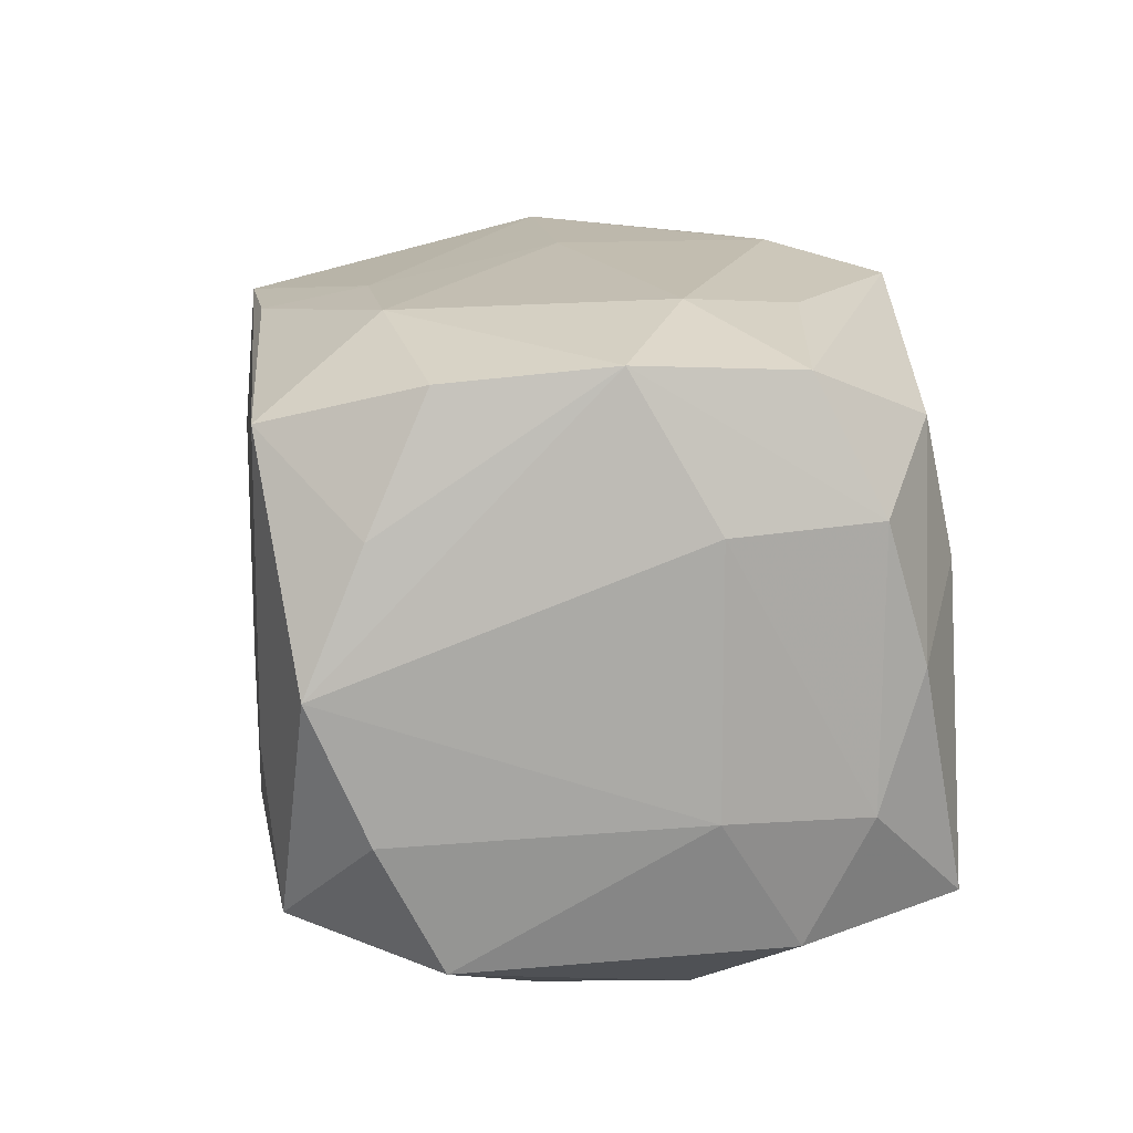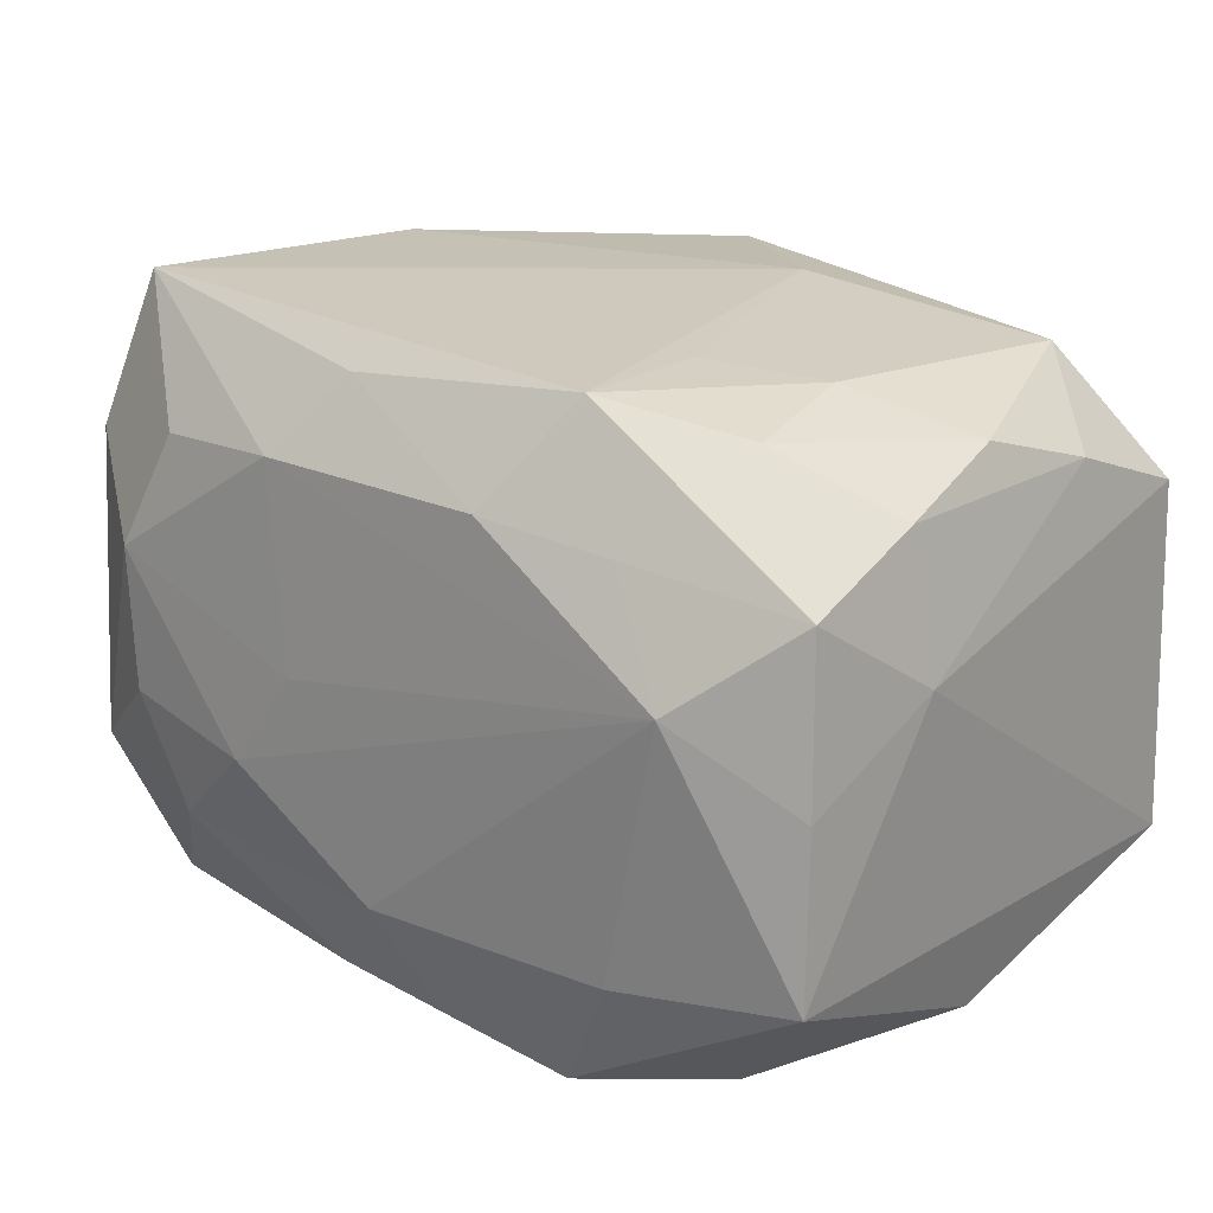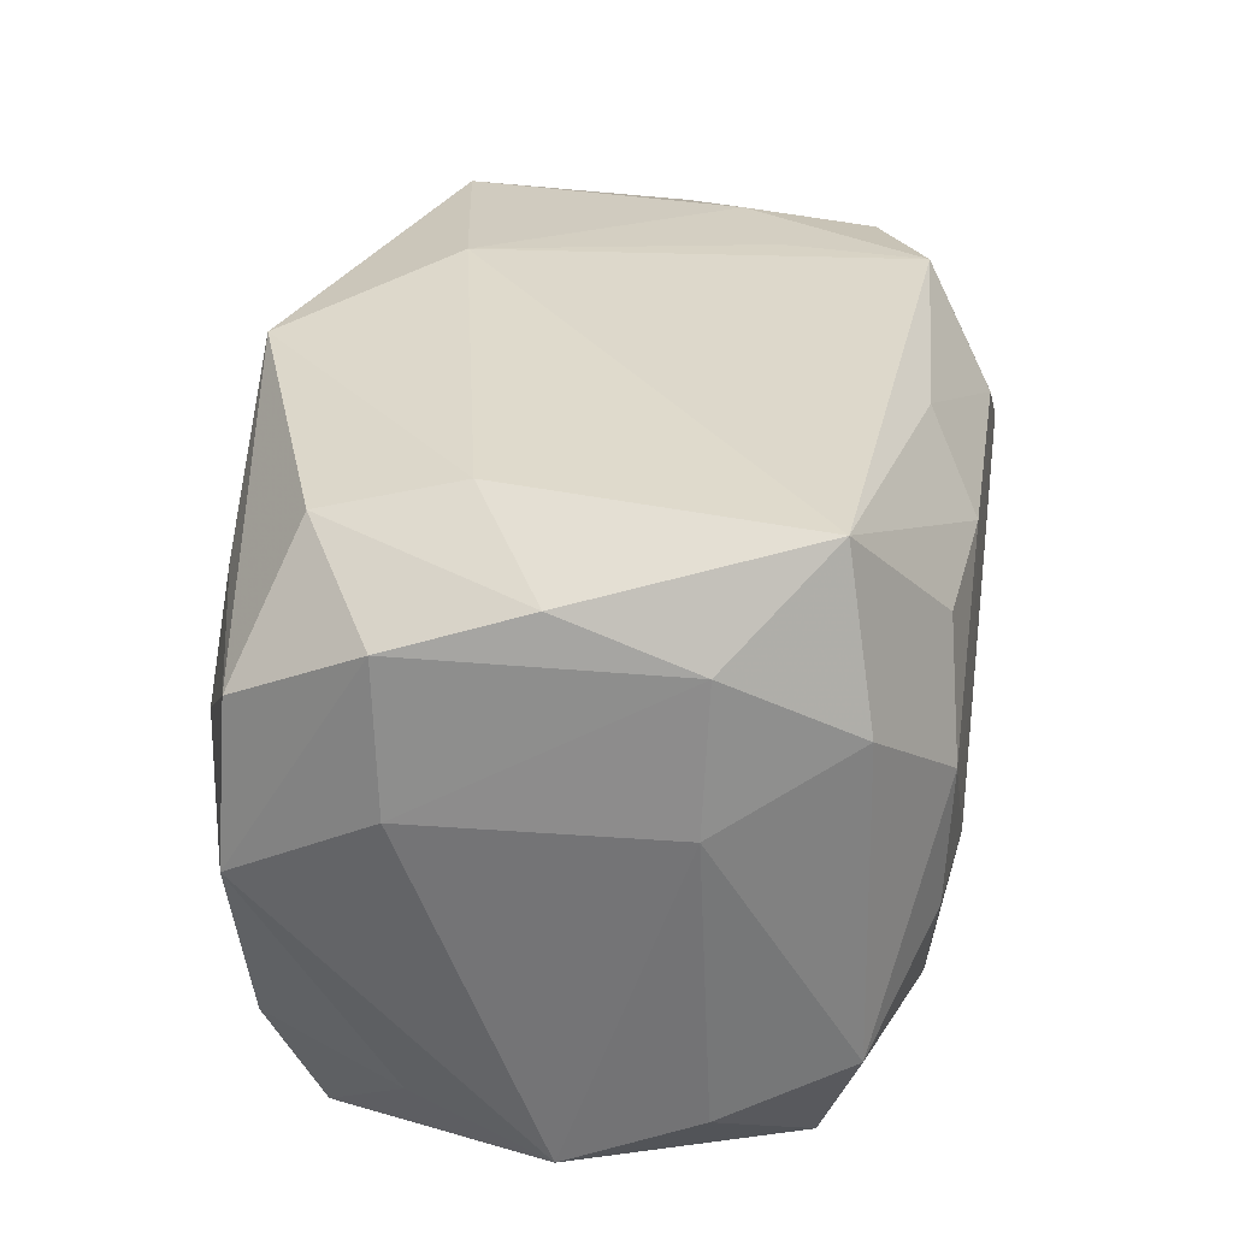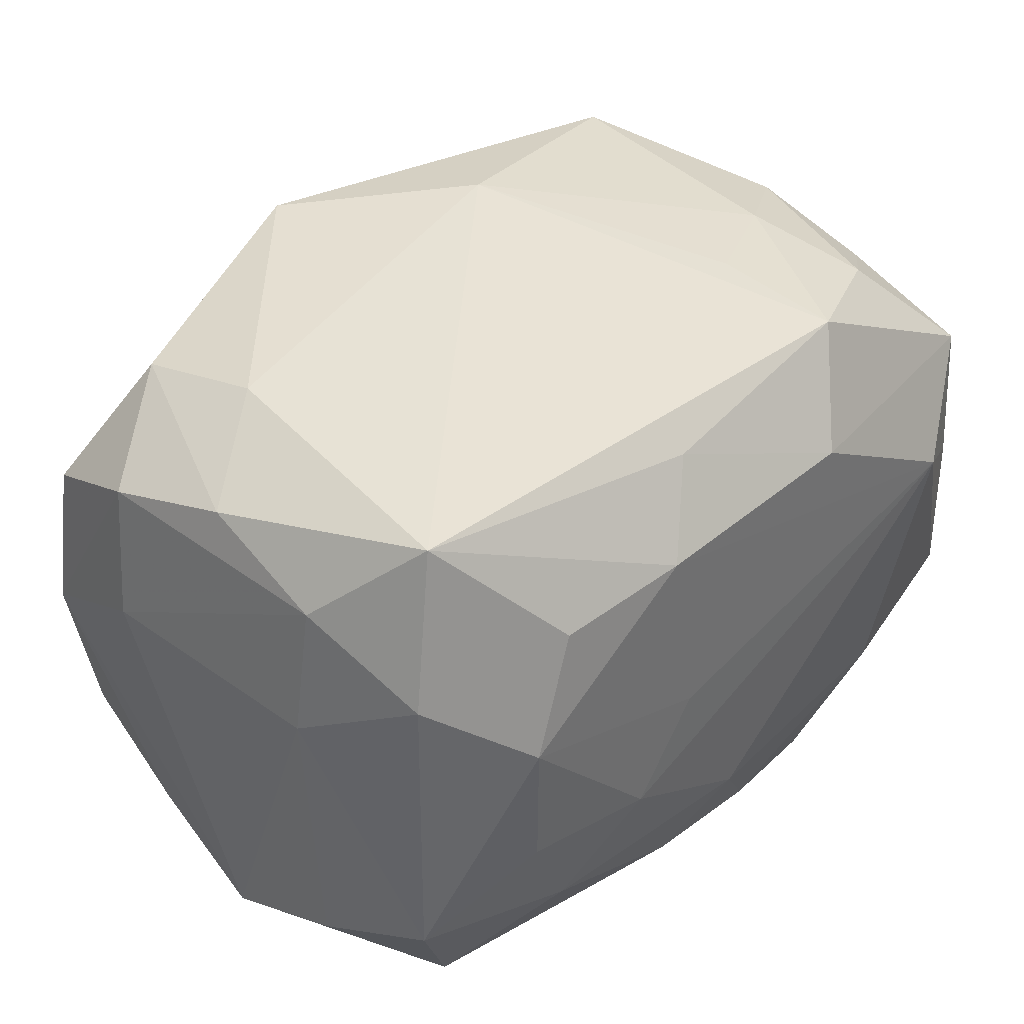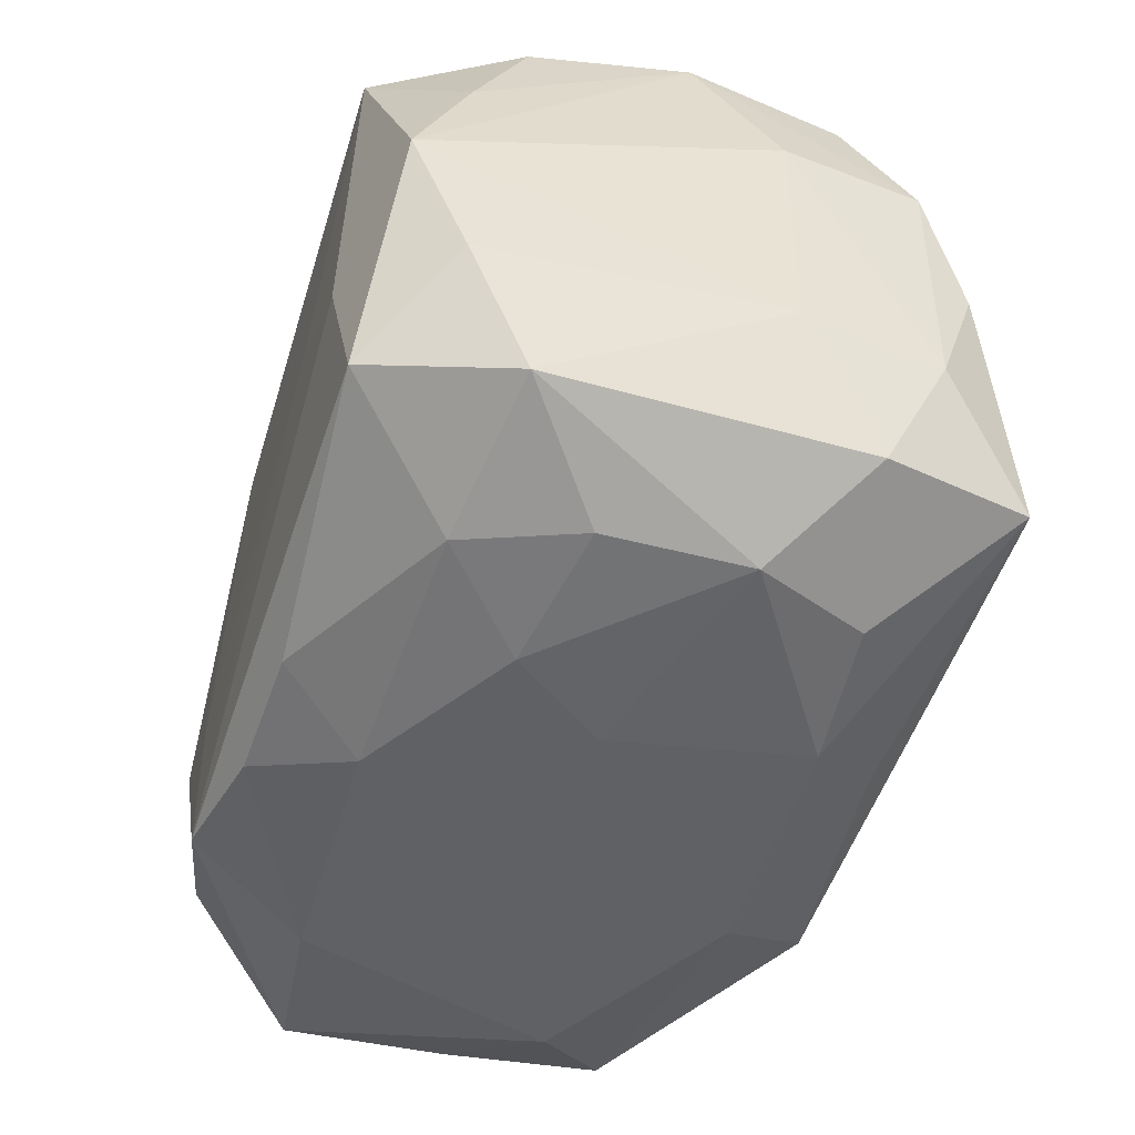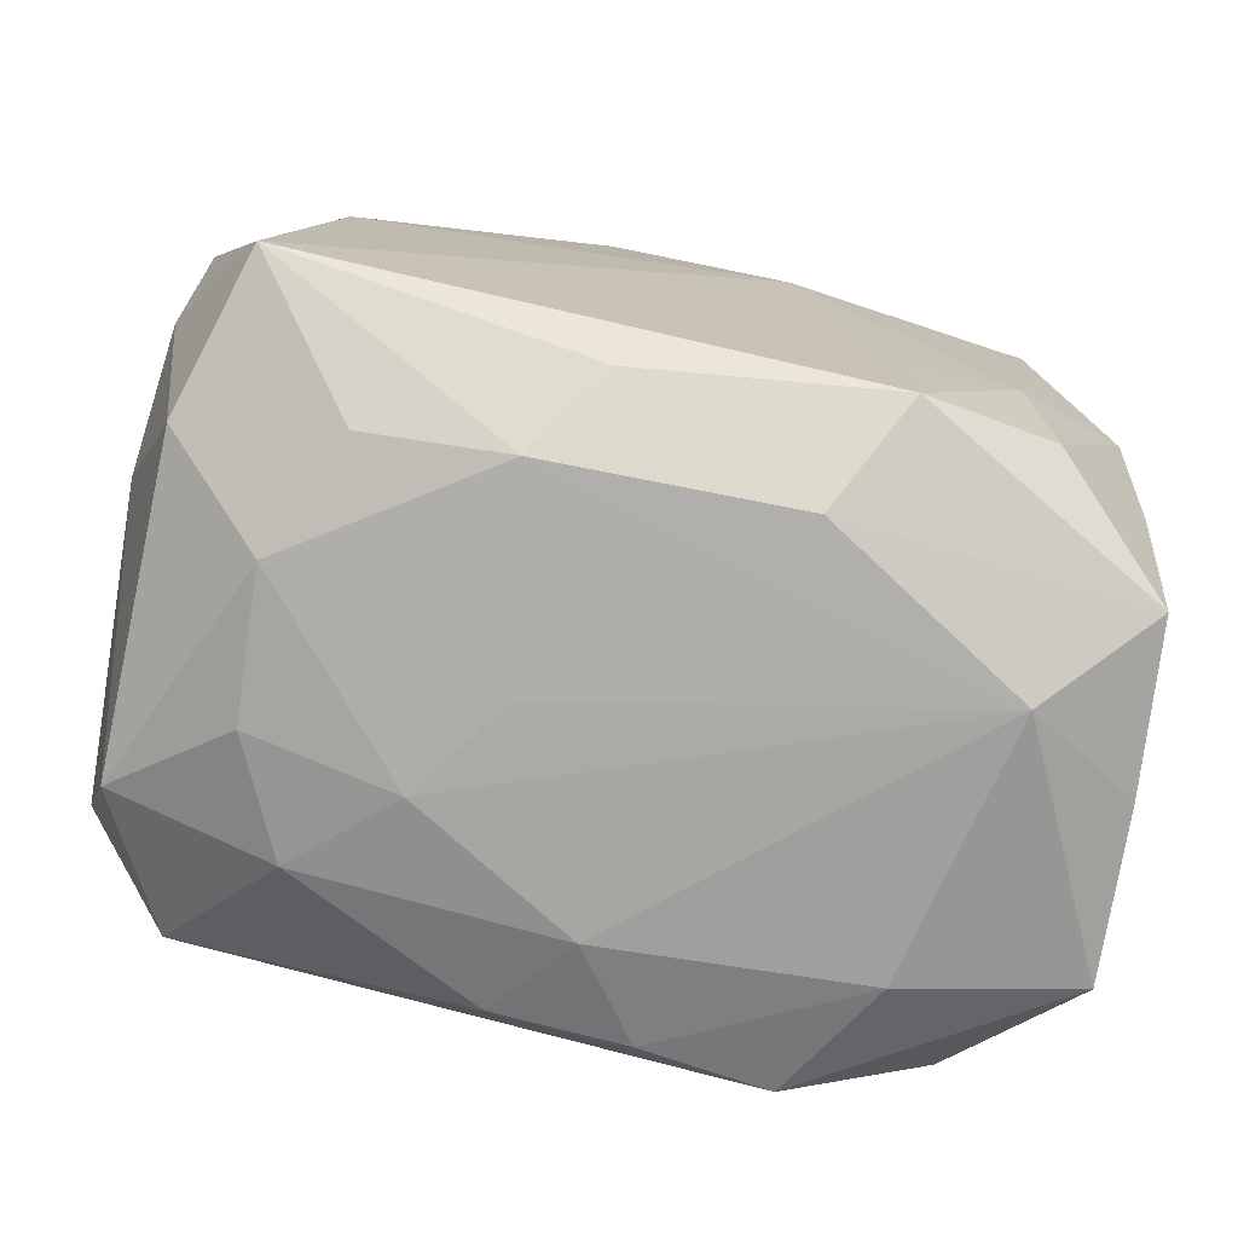
<metadata>
{"format":"obj","ext":"obj","renderer":"f3d","projection":"perspective","resolution":1024,"background":"white","views":[{"elev":12.0,"azim":-96.3,"up":"+Y"},{"elev":19.3,"azim":39.4,"up":"+Z"},{"elev":32.6,"azim":-81.2,"up":"+Z"},{"elev":41.2,"azim":-46.5,"up":"+Z"},{"elev":-49.9,"azim":-106.0,"up":"+Y"},{"elev":-75.5,"azim":-10.1,"up":"+Y"}]}
</metadata>
<code>
v -0.02055 0.02321 -0.01461
v 0.01487 -0.02007 0.02349
v -0.03432 0.02093 0.000415
v -0.01966 0.02331 0.01458
v 0.02512 -0.02577 0.005783
v 0.02373 -0.005458 0.02271
v -0.03429 0.00965 -0.01651
v 0.006899 0.01142 -0.02462
v -0.02555 0.0161 0.02257
v -0.02443 -0.02504 0.006615
v 0.0003996 0.02616 0.01593
v 0.02529 -0.01555 0.02109
v 0.03457 0.02085 0.01214
v -0.0201 -0.02394 0.01556
v -0.01558 -0.0007628 -0.02407
v -0.009272 -0.02508 0.01605
v -0.0003579 -0.02545 -0.01485
v 0.03387 0.009837 0.0161
v 0.01701 0.02692 -0.0006916
v 0.004957 0.02229 -0.02377
v 0.03338 -0.02083 0.01242
v -0.005616 0.02184 -0.02305
v -0.02852 0.01665 -0.02365
v 0.03393 -0.02152 -0.0002637
v 0.0098 -0.02522 0.01573
v 0.01461 -0.02178 -0.02439
v 0.03312 -0.01015 0.01609
v 0.004678 -0.02314 -0.02229
v -0.03501 -0.009931 0.006915
v 0.03513 0.0211 -0.01446
v 0.03513 -0.01012 0.005521
v -0.03277 -0.0206 -0.01138
v 0.02635 0.01567 -0.02355
v -0.03588 0.009741 0.006781
v 0.02709 0.01629 0.022
v 0.01467 -0.01023 -0.02462
v -0.02809 -0.01759 0.02529
v 0.008178 0.0127 0.02506
v 0.02197 0.02504 0.01487
v -0.0328 -2.68e-06 0.02125
v -0.005556 -0.02266 -0.02164
v 0.01994 -0.02334 0.01431
v -0.02432 0.005718 0.02501
v -0.03529 -0.0006592 -0.02079
v 0.0257 -0.01703 -0.02254
v -0.02027 -0.02393 -0.01359
v -0.03348 -0.01024 0.0179
v -0.005006 0.02398 0.02409
v 0.01519 -0.009197 0.02376
v 0.03302 -0.0008462 -0.02124
v -0.03183 -0.01993 0.01325
v -0.01291 -0.02576 -0.006885
v -0.03421 0.01037 0.01799
v -0.004539 -0.02131 0.02199
v -0.02508 -0.006361 -0.02366
v -0.0346 -0.01091 -0.01631
v -0.00957 0.02384 -0.01525
v -0.02416 -0.02472 -0.004626
v -0.02769 -0.01752 -0.02235
v -0.03288 0.01968 -0.01209
v 0.0241 -0.006504 -0.02462
v -0.02391 0.02412 0.00574
v 0.03238 -0.0002066 0.0192
v 7.919e-05 0.02606 -0.0003442
v 0.02005 -0.02459 -0.01471
v -0.007248 -0.02571 0.0006143
v 0.03401 -0.02194 -0.01337
v -0.03265 0.02024 0.01299
v 0.0199 0.02284 -0.01525
f 30 39 13
f 15 8 36
f 40 9 53
f 48 39 11
f 43 9 40
f 38 48 43
f 43 48 9
f 37 43 40
f 37 2 38
f 38 43 37
f 30 13 31
f 49 6 38
f 38 2 49
f 49 2 6
f 54 37 16
f 2 37 54
f 47 37 40
f 47 53 34
f 40 53 47
f 44 55 59
f 8 15 23
f 23 44 7
f 15 55 23
f 55 44 23
f 36 8 61
f 61 8 33
f 36 61 26
f 26 61 45
f 59 55 26
f 26 15 36
f 26 55 15
f 50 33 30
f 50 61 33
f 45 61 50
f 21 31 27
f 24 31 21
f 21 5 24
f 42 5 21
f 2 42 21
f 27 31 18
f 18 31 13
f 35 13 39
f 35 18 13
f 35 48 38
f 38 6 35
f 39 48 35
f 16 37 14
f 14 10 16
f 37 10 14
f 32 10 51
f 51 10 37
f 37 47 51
f 28 26 65
f 66 5 16
f 52 5 66
f 16 10 66
f 66 10 52
f 16 5 25
f 25 5 42
f 25 42 2
f 25 54 16
f 2 54 25
f 32 59 46
f 56 59 32
f 56 44 59
f 33 8 20
f 8 23 20
f 30 33 20
f 34 53 3
f 3 44 34
f 7 44 3
f 12 21 27
f 2 21 12
f 6 2 12
f 27 18 63
f 18 35 63
f 63 12 27
f 63 35 6
f 6 12 63
f 24 5 67
f 5 65 67
f 67 26 45
f 67 65 26
f 45 50 67
f 67 50 30
f 30 31 67
f 67 31 24
f 41 46 59
f 41 26 28
f 59 26 41
f 58 10 32
f 32 46 58
f 52 10 58
f 58 46 52
f 52 46 17
f 28 65 17
f 17 41 28
f 46 41 17
f 17 5 52
f 17 65 5
f 29 56 32
f 32 51 29
f 29 51 47
f 29 47 34
f 34 44 29
f 44 56 29
f 19 39 30
f 11 39 19
f 4 48 11
f 30 20 69
f 69 19 30
f 20 19 69
f 68 53 9
f 68 3 53
f 9 48 68
f 48 4 68
f 22 20 23
f 23 1 22
f 60 1 23
f 3 1 60
f 60 23 7
f 7 3 60
f 57 19 20
f 20 22 57
f 57 22 1
f 11 19 64
f 19 57 64
f 64 57 1
f 11 64 62
f 62 64 1
f 62 4 11
f 62 1 3
f 3 68 62
f 62 68 4

</code>
